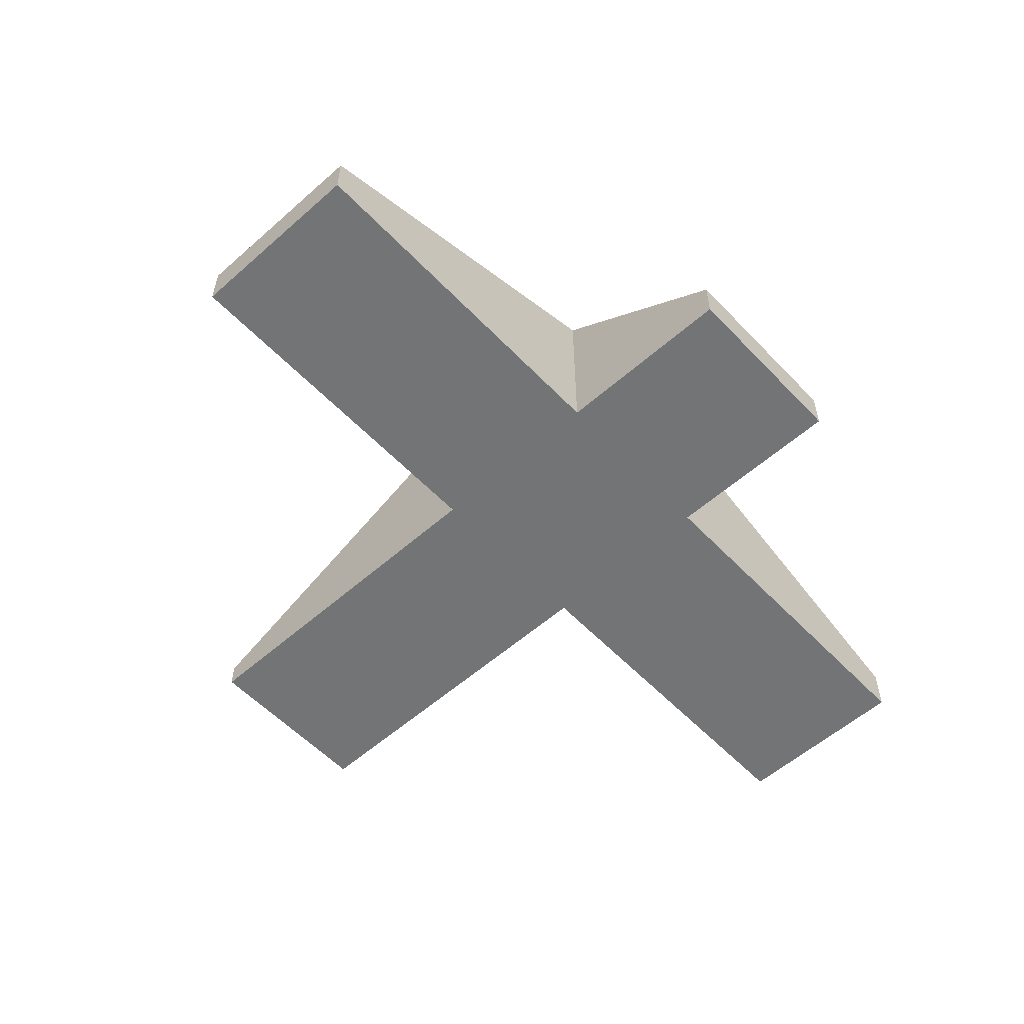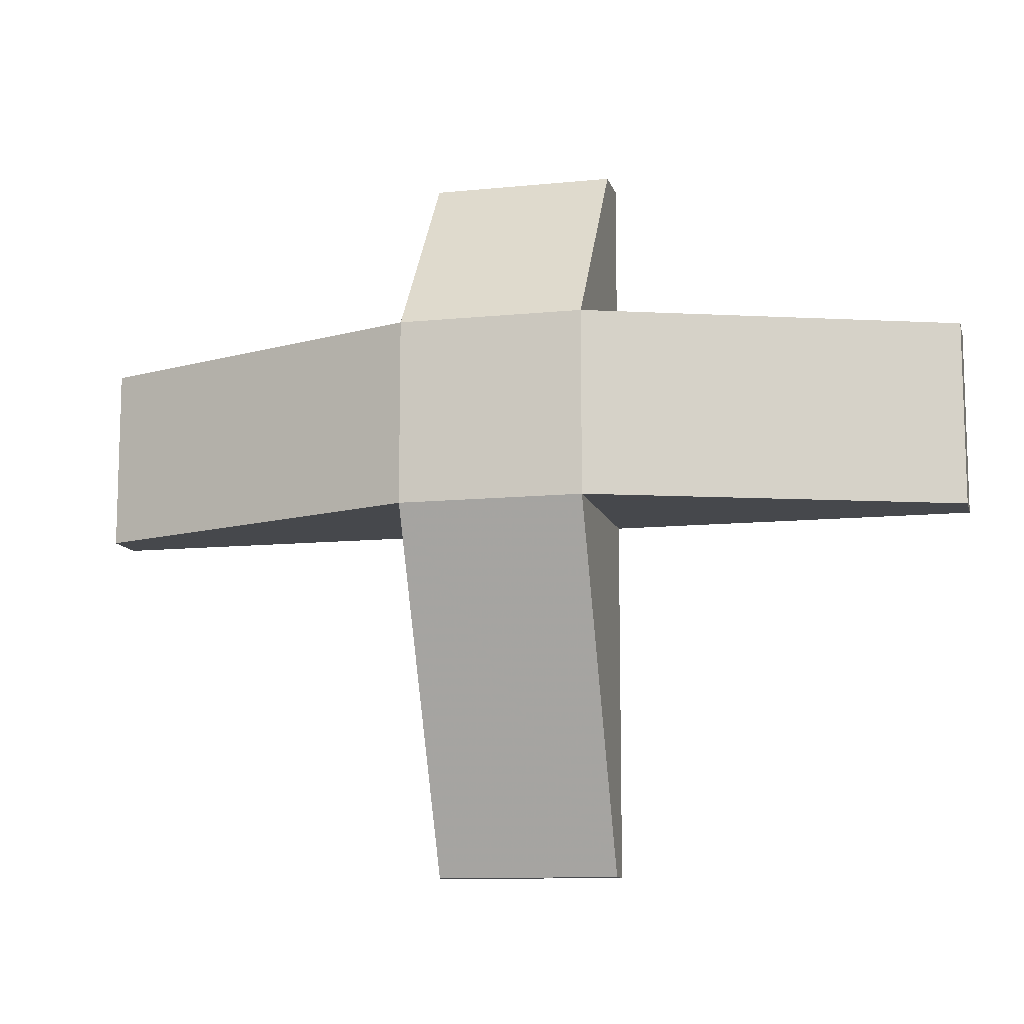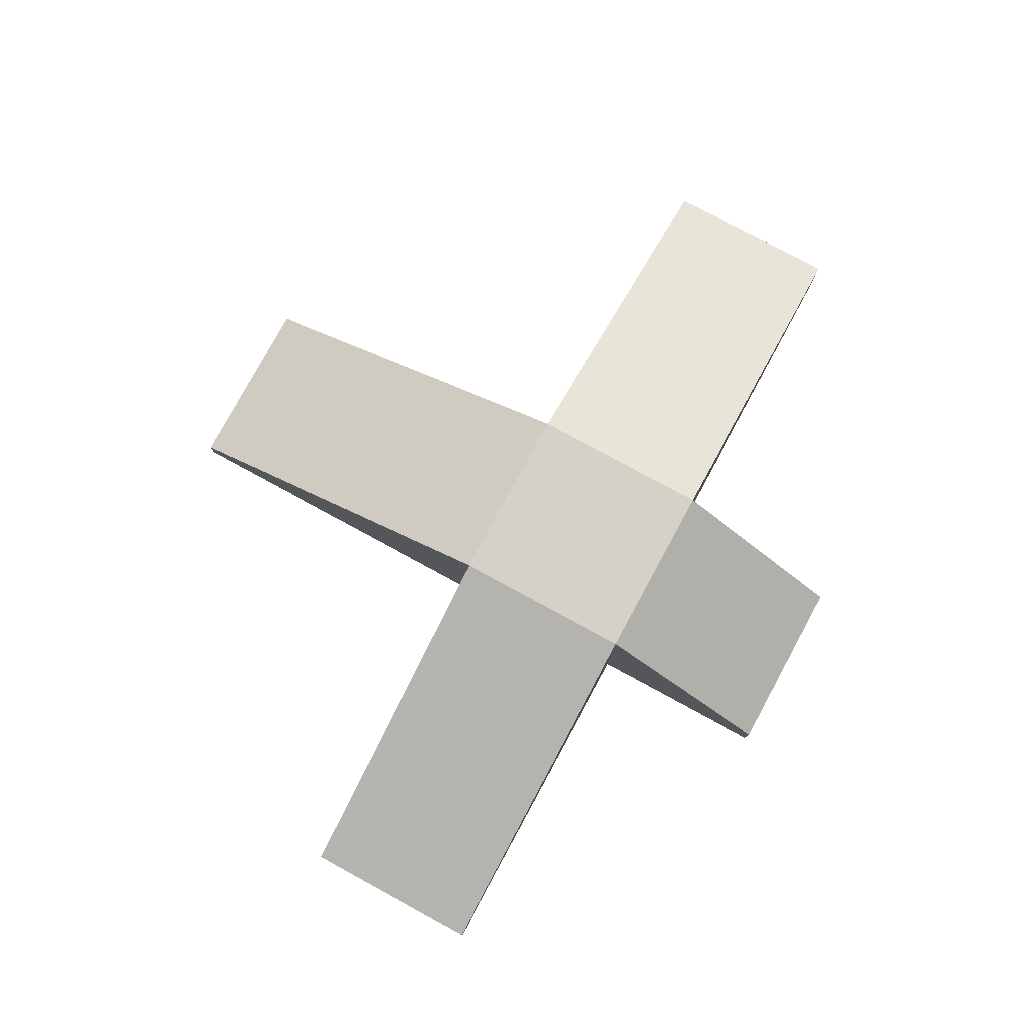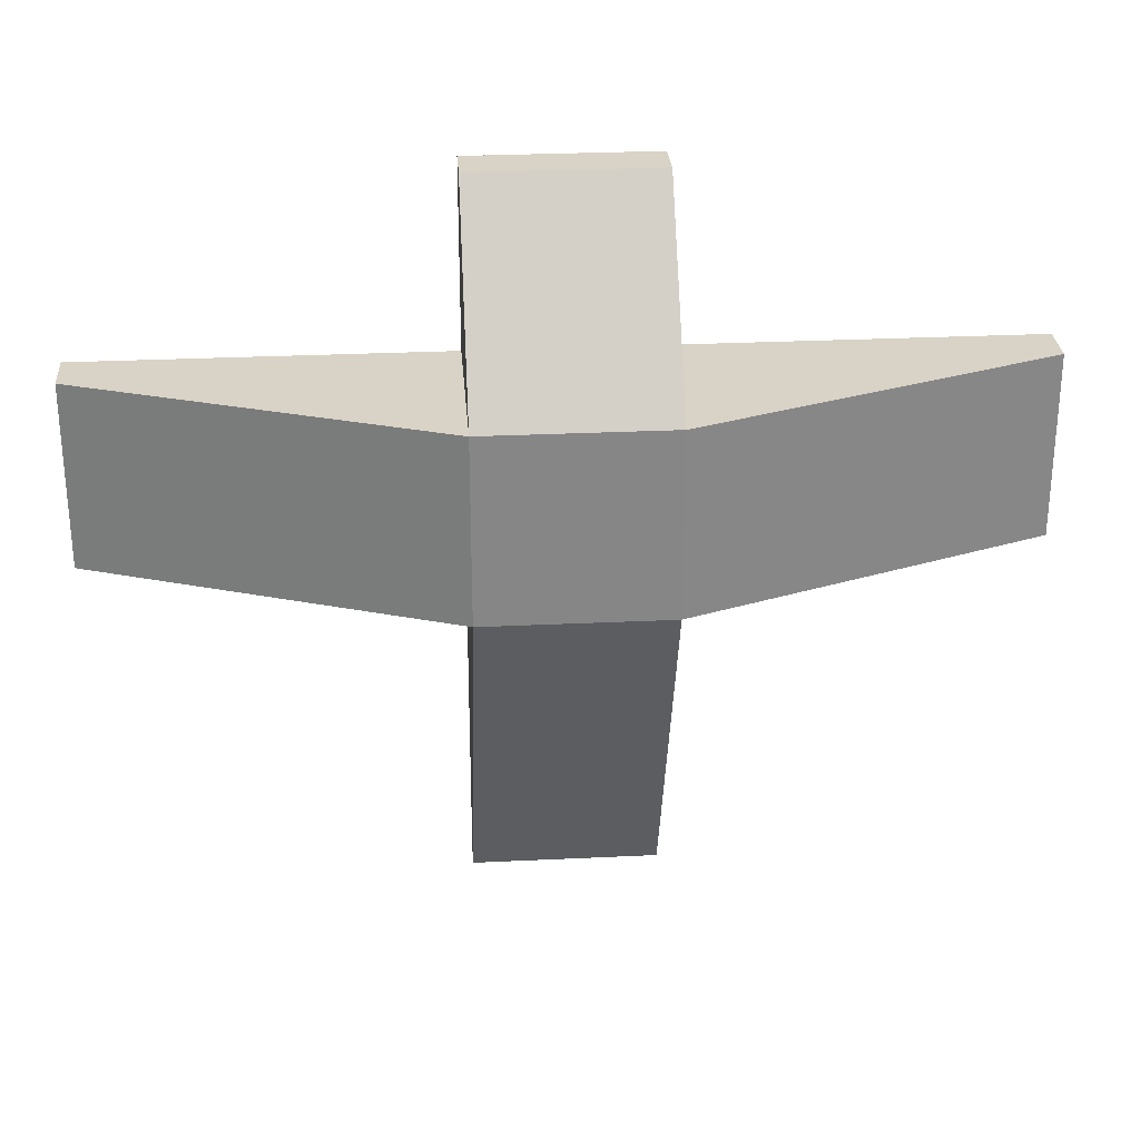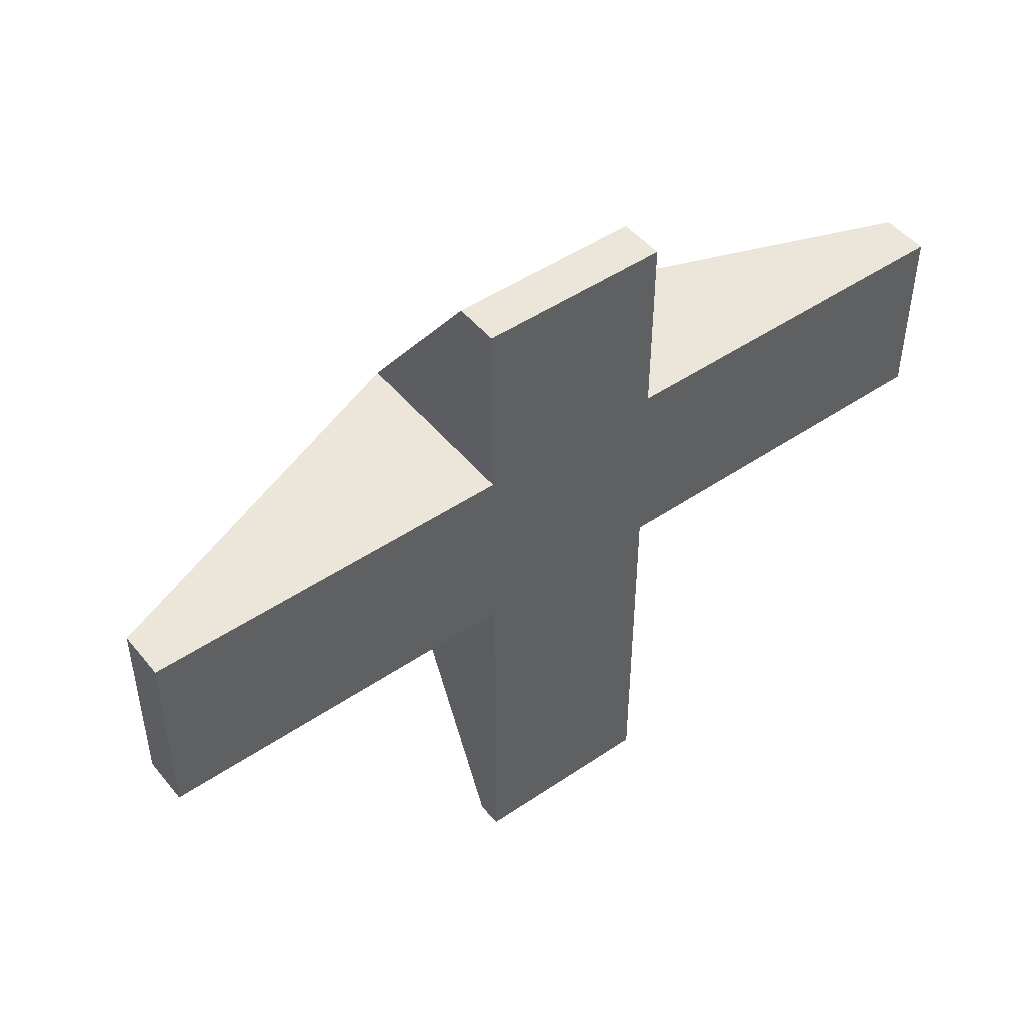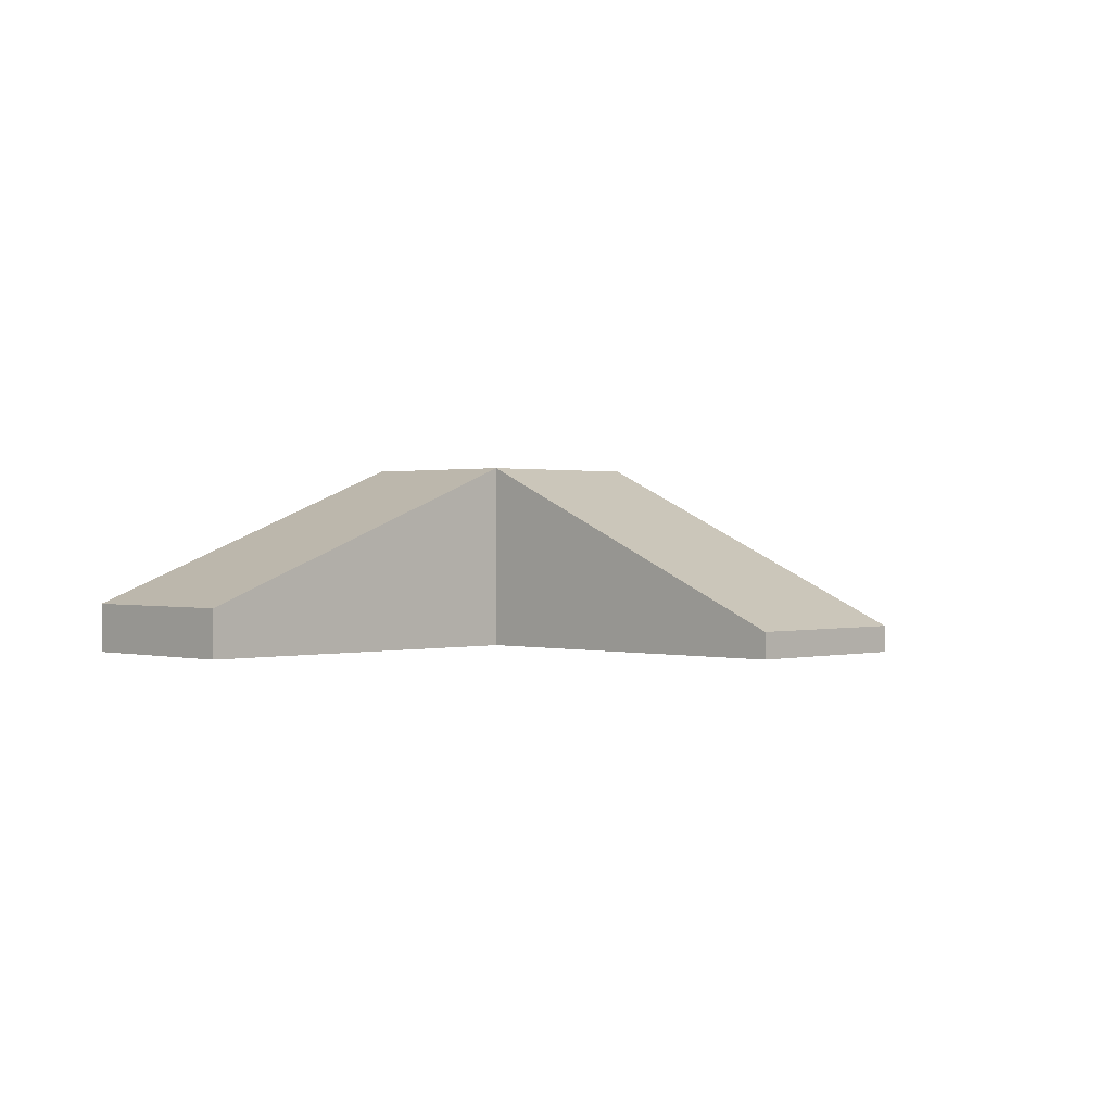
<metadata>
{"format":"obj","ext":"obj","renderer":"f3d","projection":"perspective","resolution":1024,"background":"white","views":[{"elev":-56.2,"azim":-47.3,"up":"+Y"},{"elev":-11.3,"azim":-166.2,"up":"+Z"},{"elev":78.7,"azim":-61.5,"up":"+Y"},{"elev":28.1,"azim":175.8,"up":"+Z"},{"elev":47.9,"azim":-37.3,"up":"+Z"},{"elev":0.6,"azim":134.9,"up":"+Y"}]}
</metadata>
<code>
v 1 -1 -1
v 1 -1 1
v -1 -1 1
v -1 -1 -1
v 1 1 -1
v 1 1 1
v -1 1 1
v -1 1 -1
v 4.903 -1 -1
v 4.903 -0.4867 -1
v 4.903 -0.4867 1
v 4.903 -1 1
v -4.903 -1 1
v -4.903 -0.4867 1
v -4.903 -0.4867 -1
v -4.903 -1 -1
v 1 -1 2.998
v -1 -1 2.998
v 1 -0.5214 2.998
v -1 -0.5214 2.998
v 1 -1 -4.907
v -1 -1 -4.907
v 1 -0.7228 -4.907
v -1 -0.7228 -4.907
f 2 4 1
f 8 6 5
f 7 19 6
f 2 18 3
f 19 18 17
f 4 21 1
f 10 12 9
f 10 1 5
f 11 5 6
f 2 11 6
f 9 2 1
f 14 16 13
f 14 3 7
f 15 7 8
f 4 15 8
f 3 16 4
f 3 20 7
f 2 19 17
f 21 24 23
f 1 23 5
f 5 24 8
f 4 24 22
f 2 3 4
f 8 7 6
f 7 20 19
f 2 17 18
f 19 20 18
f 4 22 21
f 10 11 12
f 10 9 1
f 11 10 5
f 2 12 11
f 9 12 2
f 14 15 16
f 14 13 3
f 15 14 7
f 4 16 15
f 3 13 16
f 3 18 20
f 2 6 19
f 21 22 24
f 1 21 23
f 5 23 24
f 4 8 24

</code>
